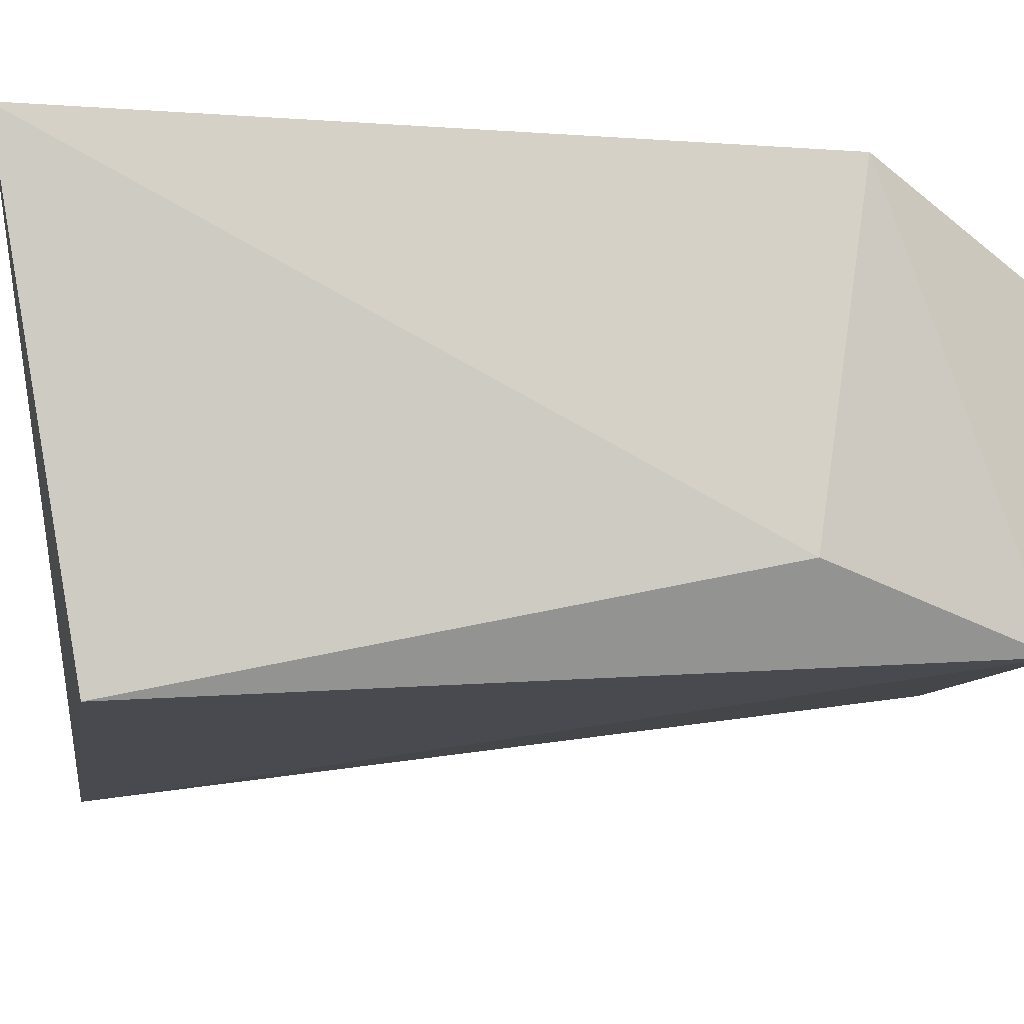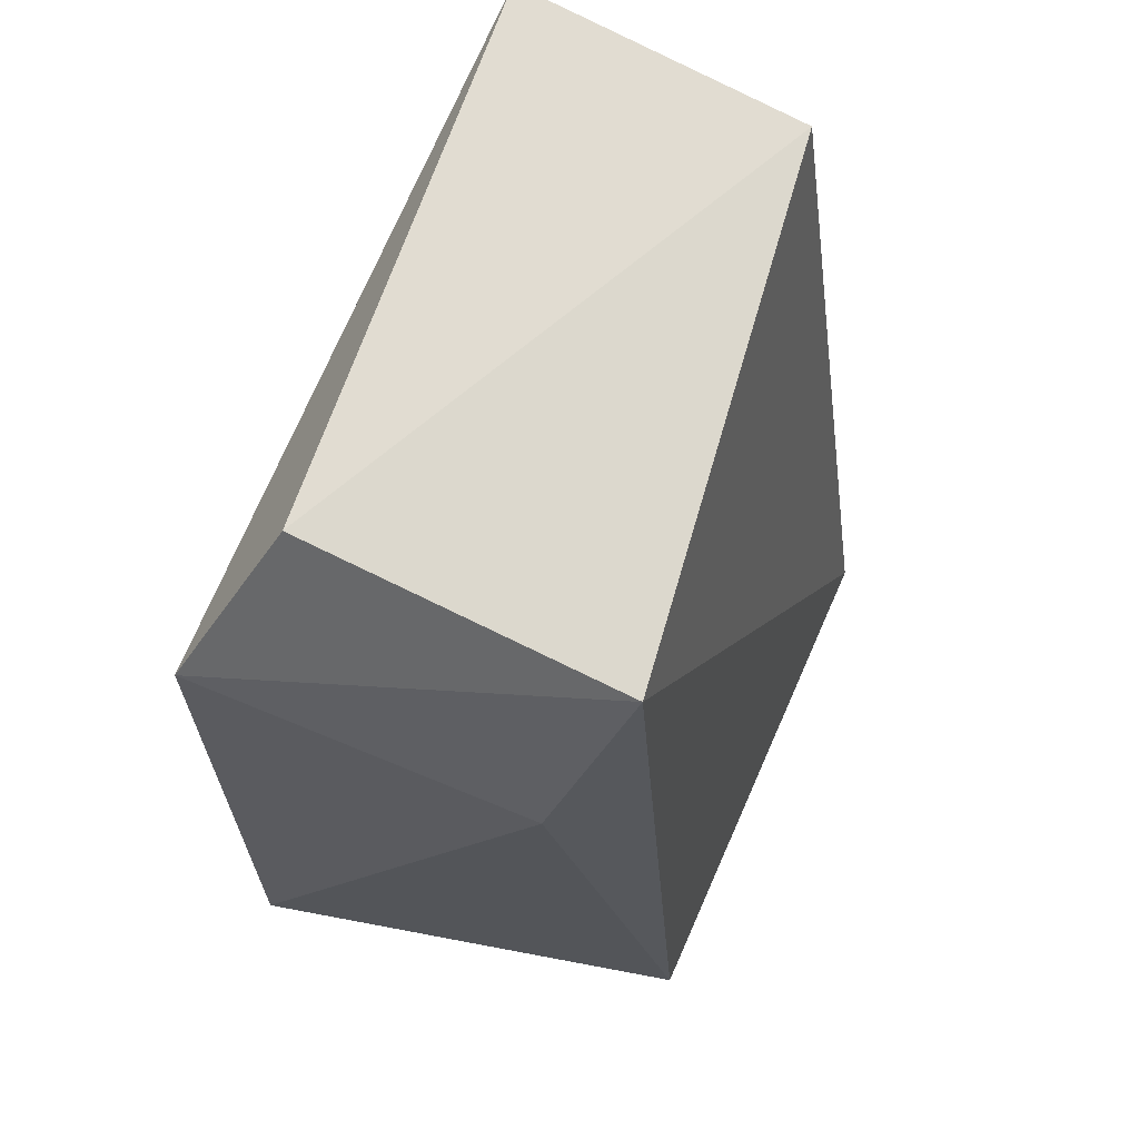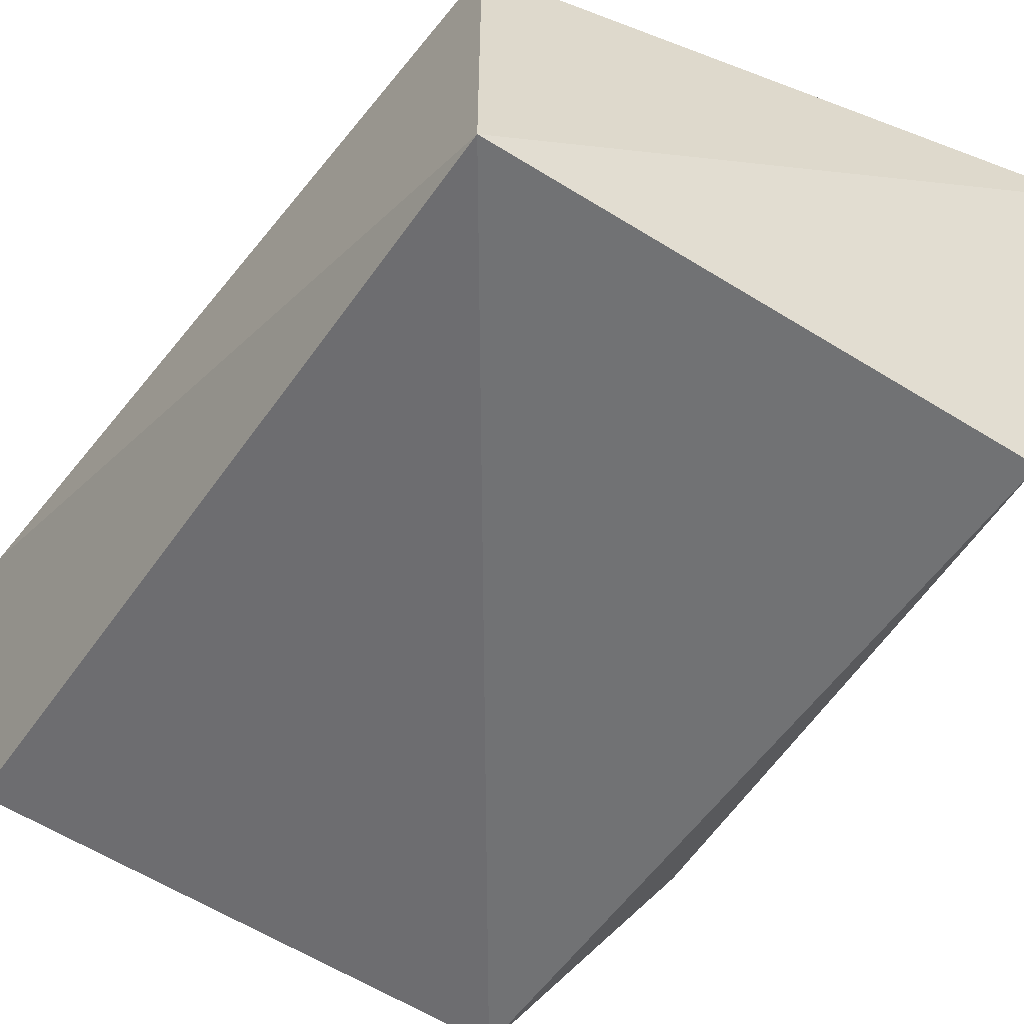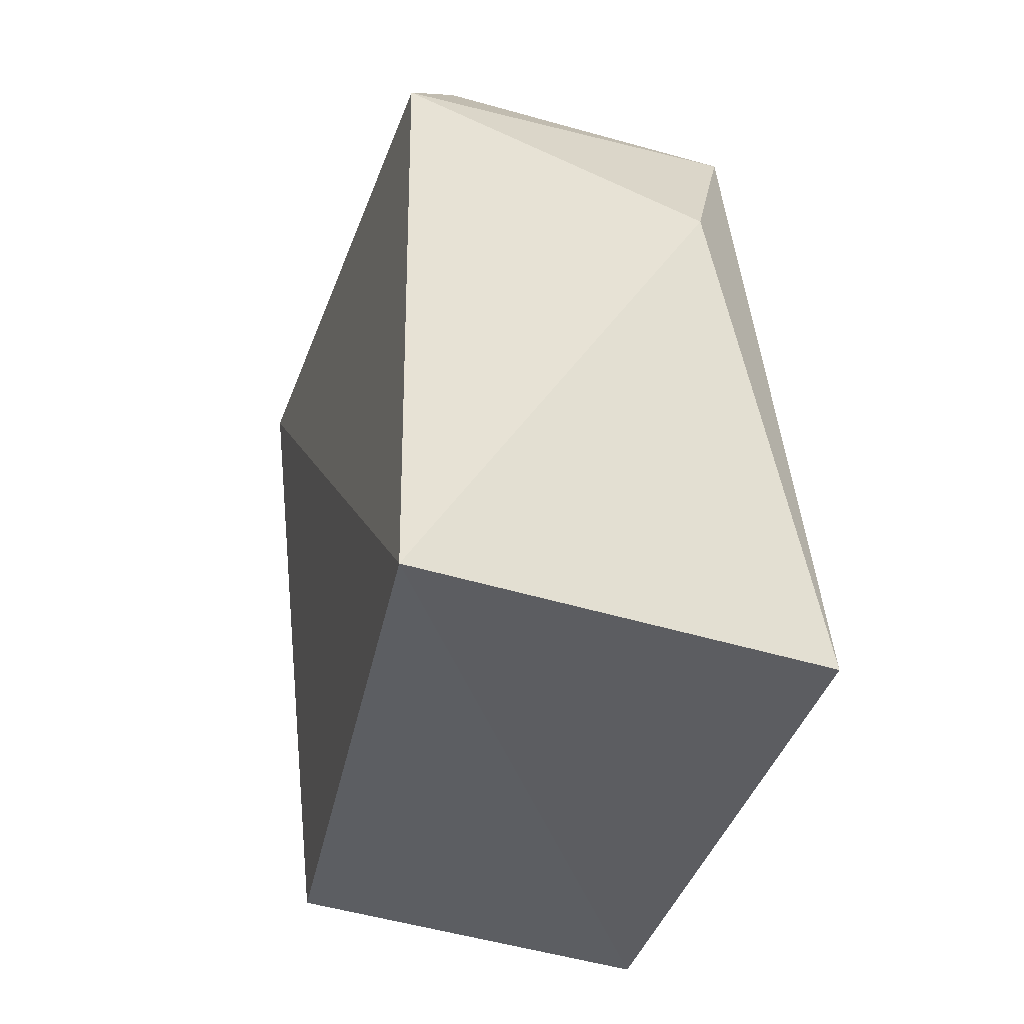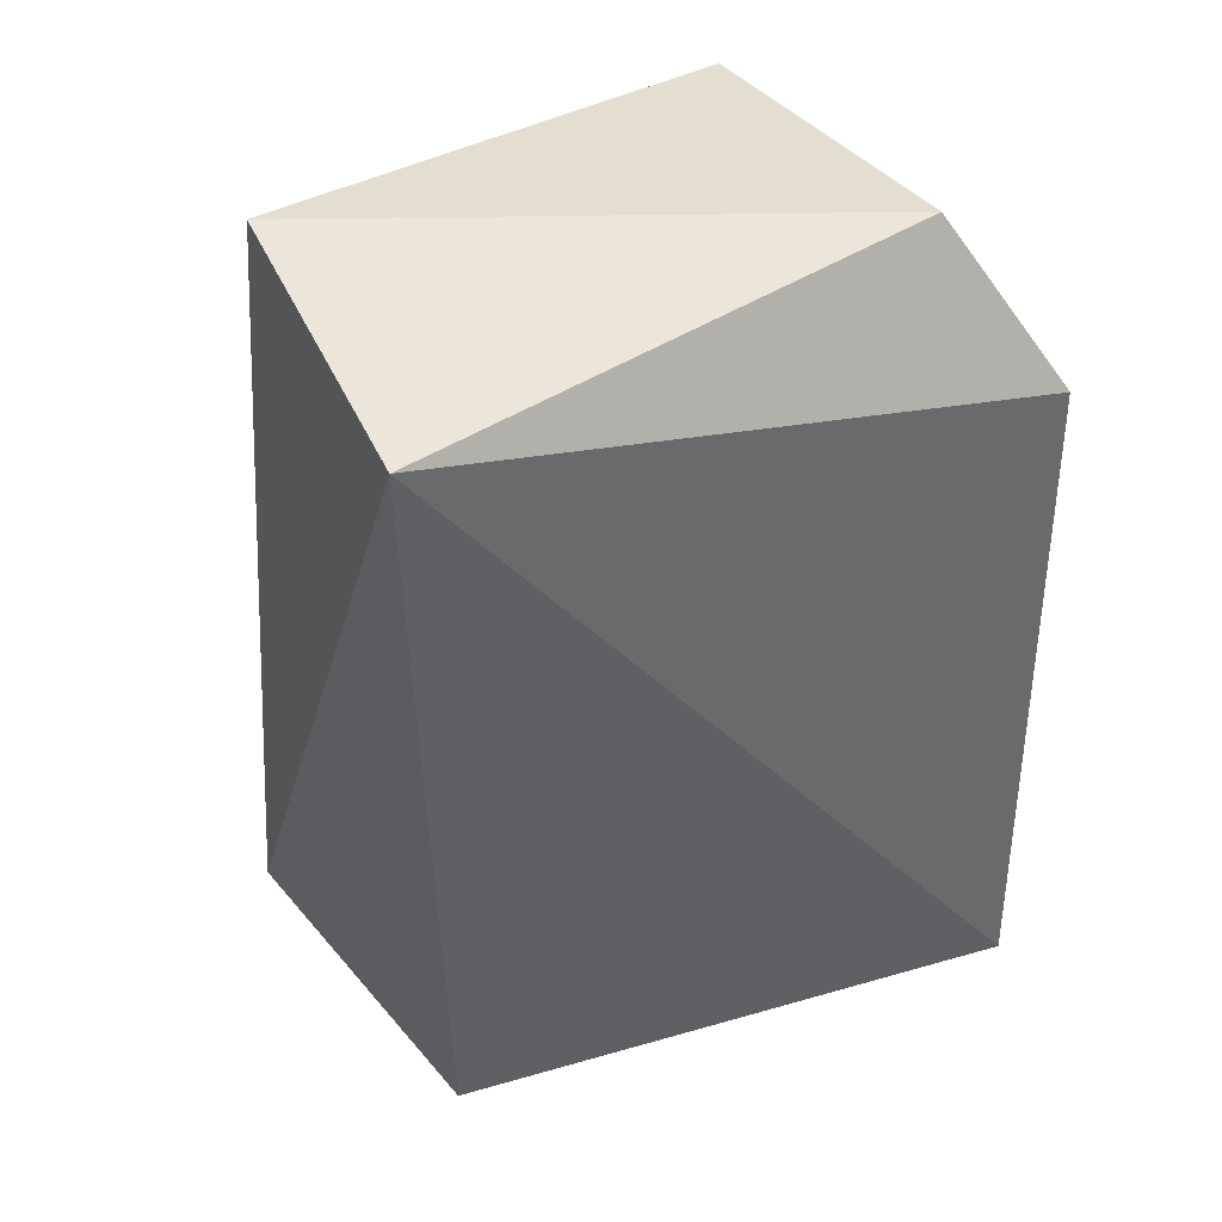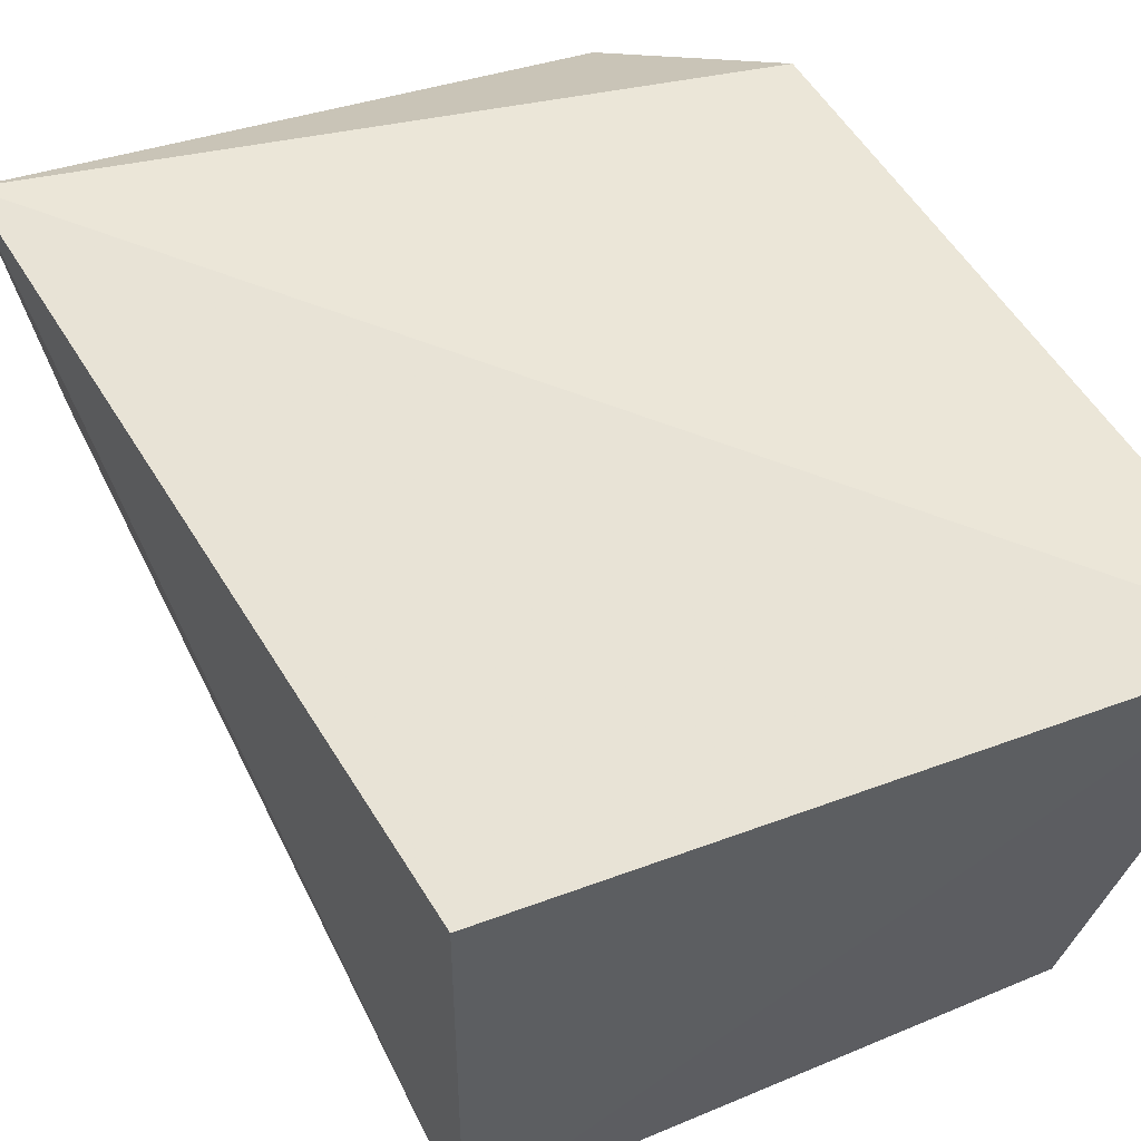
<metadata>
{"format":"obj","ext":"obj","renderer":"f3d","projection":"perspective","resolution":1024,"background":"white","views":[{"elev":-14.7,"azim":81.1,"up":"+Z"},{"elev":67.3,"azim":113.8,"up":"+Y"},{"elev":-59.5,"azim":-32.5,"up":"+Z"},{"elev":-45.6,"azim":70.0,"up":"+Y"},{"elev":39.2,"azim":-35.3,"up":"+Y"},{"elev":47.2,"azim":-25.6,"up":"+Z"}]}
</metadata>
<code>
v 0.2269 -0.07757 0.1782
v 0.1956 -0.04407 0.007576
v 0.1898 0.2532 0.03114
v -0.02762 0.2553 0.1714
v -0.001389 -0.04407 0.1439
v -0.001389 -0.04407 0.007576
v 0.2213 0.1892 0.1817
v -0.00566 0.2708 0.05625
v 0.184 0.2553 0.1529
v 0.214 0.1714 0.05402
f 5 1 4
f 6 3 2
f 6 5 4
f 6 2 1
f 6 1 5
f 7 4 1
f 8 6 4
f 8 3 6
f 9 7 3
f 9 4 7
f 9 8 4
f 9 3 8
f 10 7 1
f 10 1 2
f 10 2 3
f 10 3 7

</code>
